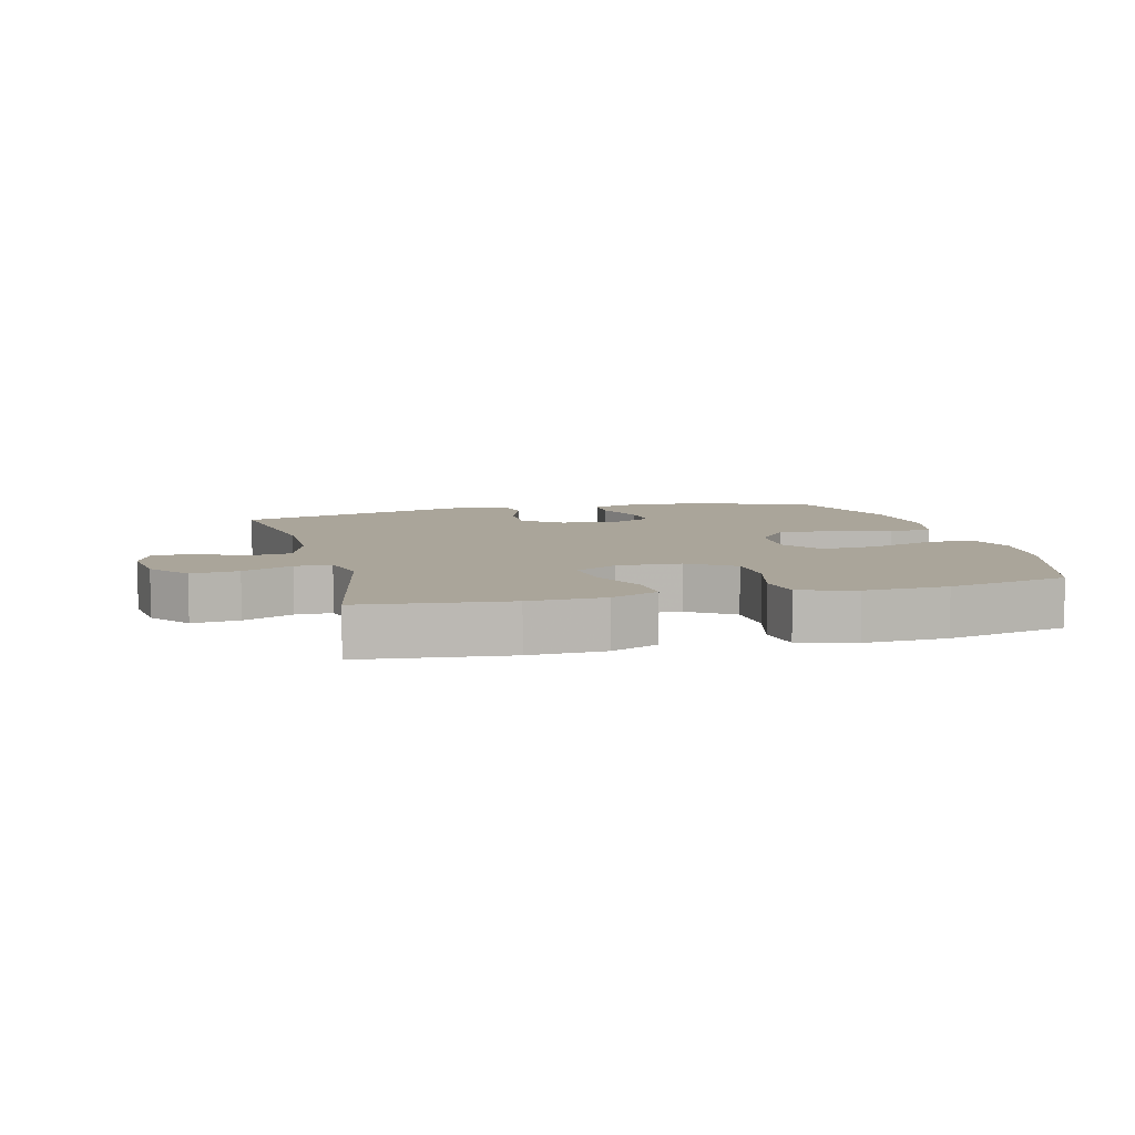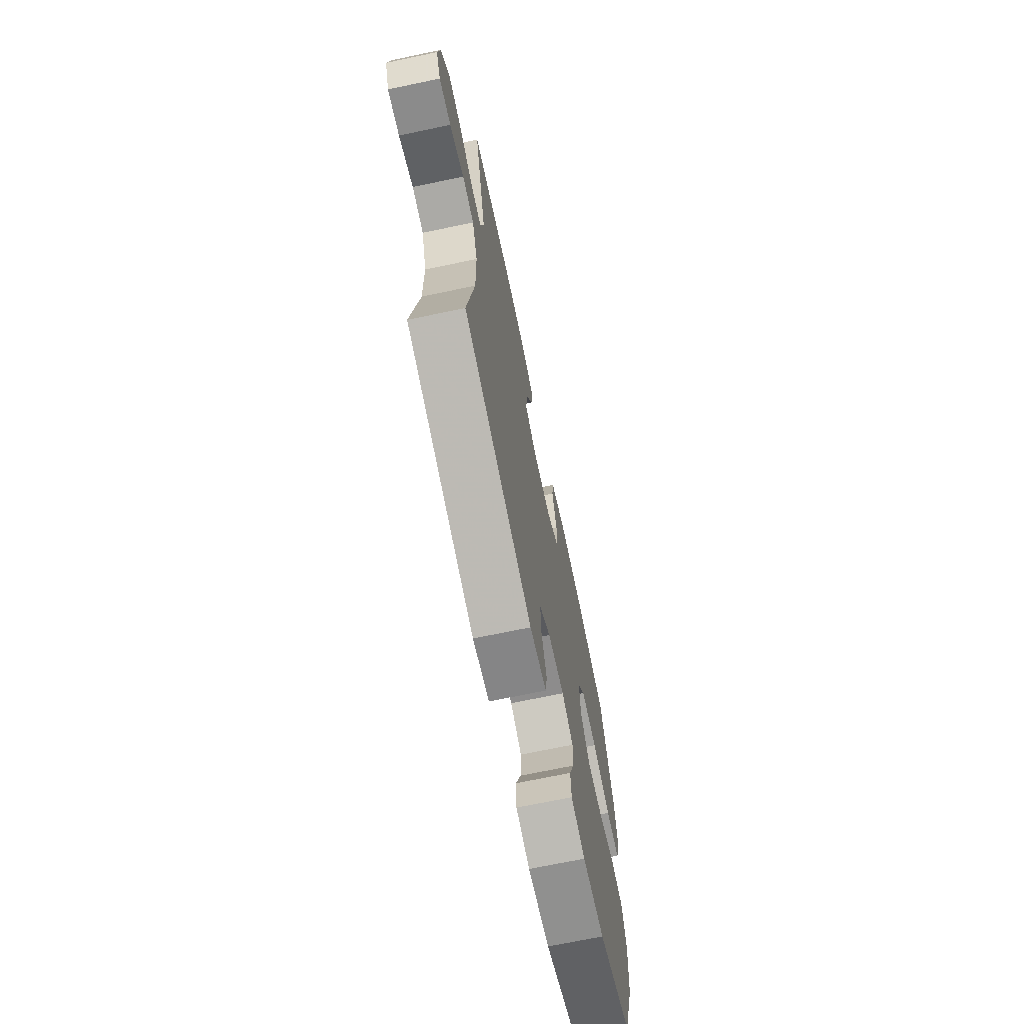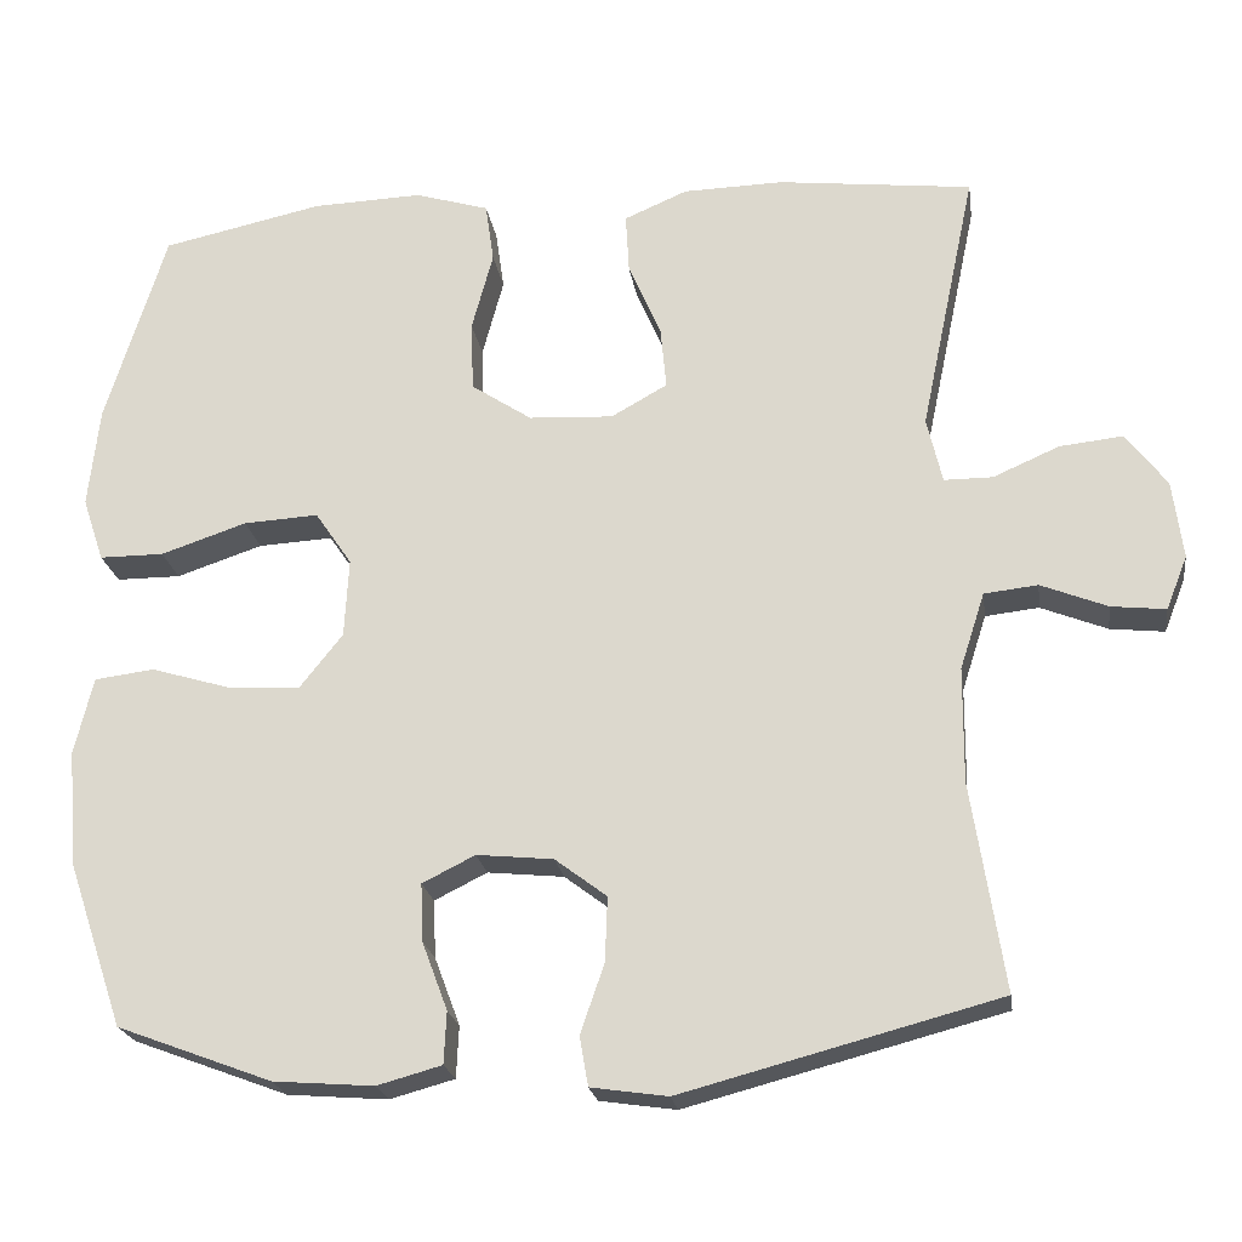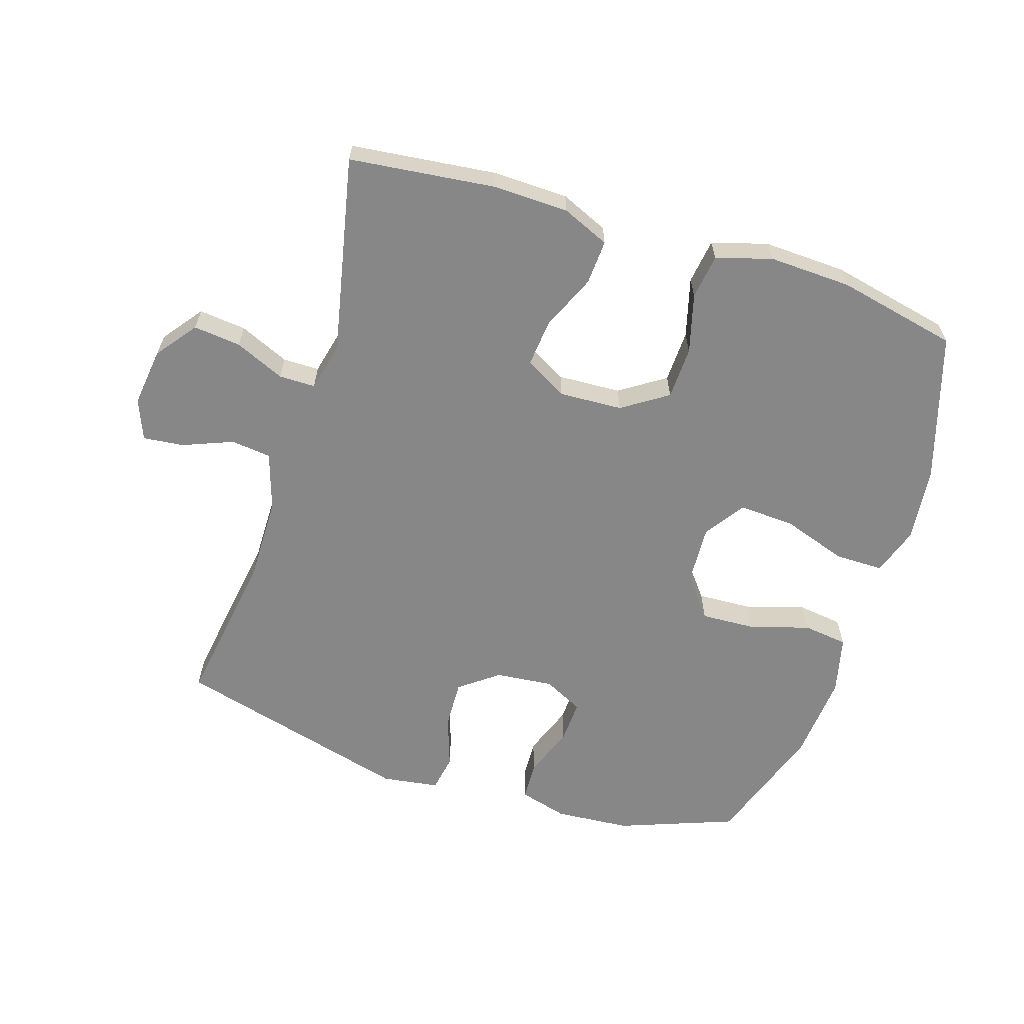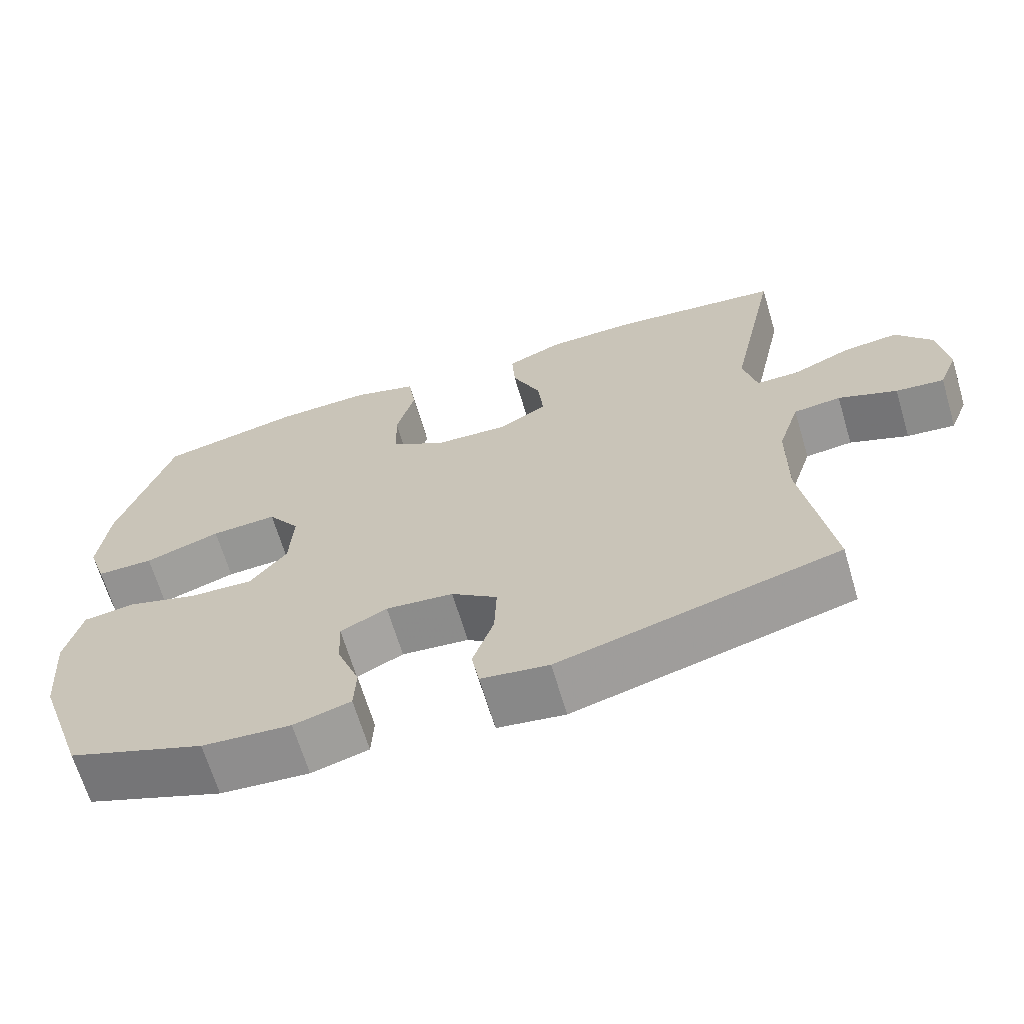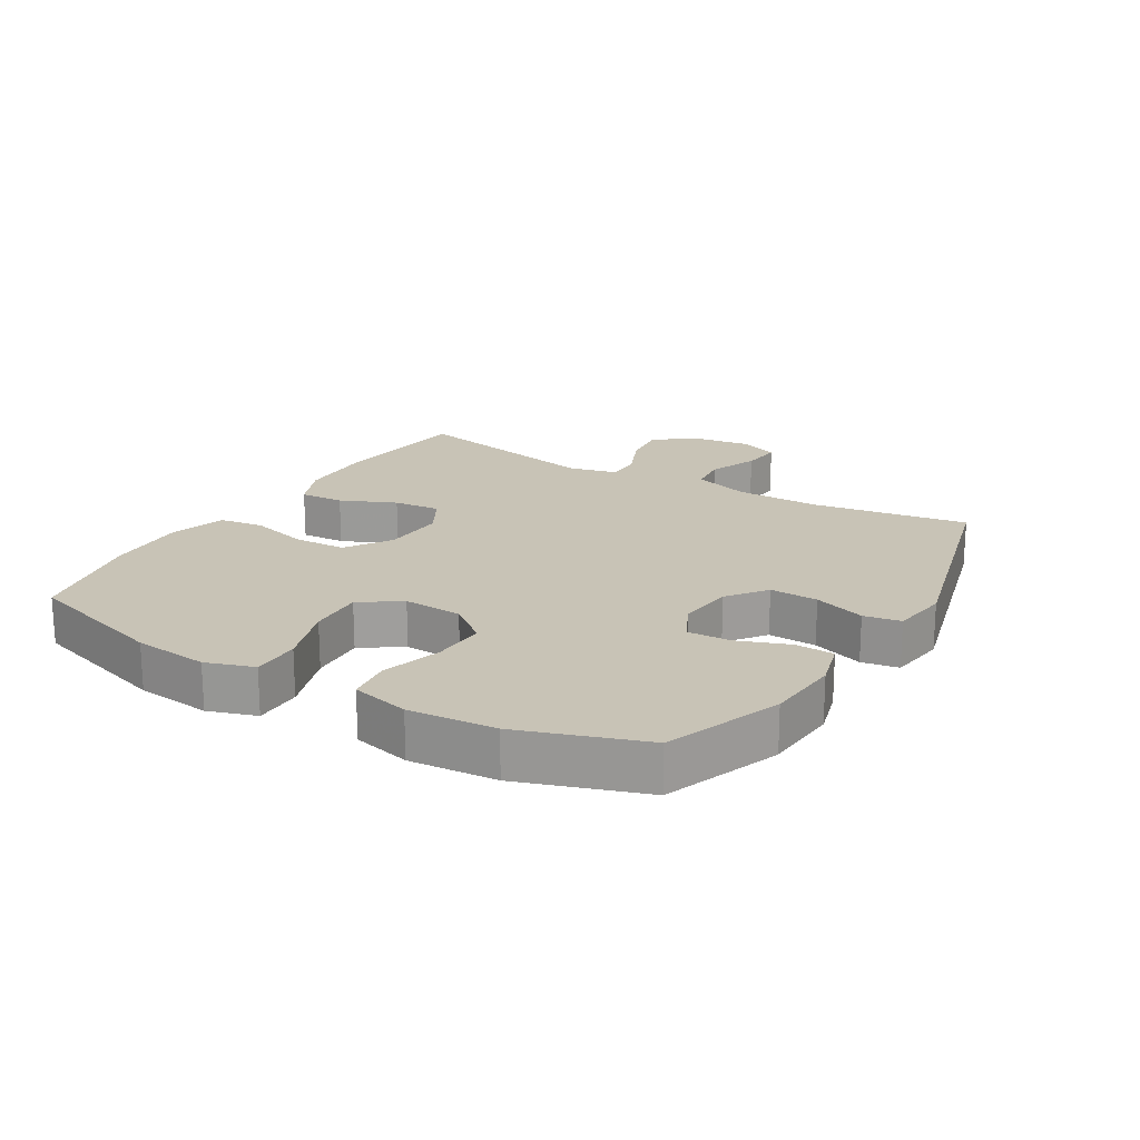
<metadata>
{"format":"obj","ext":"obj","renderer":"f3d","projection":"perspective","resolution":1024,"background":"white","views":[{"elev":7.6,"azim":-14.6,"up":"+Y"},{"elev":-69.8,"azim":-78.1,"up":"+Z"},{"elev":-21.7,"azim":-171.7,"up":"+Z"},{"elev":-62.5,"azim":-17.6,"up":"+Y"},{"elev":-66.5,"azim":-163.4,"up":"+Z"},{"elev":19.4,"azim":120.9,"up":"+Y"}]}
</metadata>
<code>
v 0.5 0.07 0.5
v 0.571 0.07 0.271
v 0.584 0.07 0.153
v 0.559 0.07 0.078
v 0.483 0.07 0.078
v 0.382 0.07 0.112
v 0.294 0.07 0.117
v 0.251 0.07 0.054
v 0.256 0.07 -0.039
v 0.306 0.07 -0.102
v 0.391 0.07 -0.098
v 0.485 0.07 -0.07
v 0.555 0.07 -0.079
v 0.577 0.07 -0.17
v 0.566 0.07 -0.306
v 0.5 0.07 -0.5
v 0.318 0.07 -0.568
v 0.2 0.07 -0.577
v 0.124 0.07 -0.556
v 0.121 0.07 -0.495
v 0.151 0.07 -0.415
v 0.154 0.07 -0.347
v 0.092 0.07 -0.316
v 0.002 0.07 -0.325
v -0.059 0.07 -0.371
v -0.056 0.07 -0.447
v -0.028 0.07 -0.528
v -0.038 0.07 -0.586
v -0.128 0.07 -0.599
v -0.5 0.07 -0.5
v -0.462 0.07 -0.256
v -0.463 0.07 -0.121
v -0.492 0.07 -0.031
v -0.555 0.07 -0.024
v -0.633 0.07 -0.055
v -0.697 0.07 -0.062
v -0.722 0.07 0.001
v -0.71 0.07 0.093
v -0.662 0.07 0.156
v -0.588 0.07 0.148
v -0.51 0.07 0.114
v -0.453 0.07 0.114
v -0.435 0.07 0.191
v -0.5 0.07 0.5
v -0.272 0.07 0.526
v -0.154 0.07 0.523
v -0.08 0.07 0.491
v -0.084 0.07 0.421
v -0.122 0.07 0.334
v -0.129 0.07 0.26
v -0.063 0.07 0.223
v 0.036 0.07 0.228
v 0.107 0.07 0.275
v 0.11 0.07 0.357
v 0.085 0.07 0.45
v 0.095 0.07 0.52
v 0.182 0.07 0.546
v 0.311 0.07 0.541
v 0.5 0 0.5
v 0.571 0 0.271
v 0.584 0 0.153
v 0.559 0 0.078
v 0.483 0 0.078
v 0.382 0 0.112
v 0.294 0 0.117
v 0.251 0 0.054
v 0.256 0 -0.039
v 0.306 0 -0.102
v 0.391 0 -0.098
v 0.485 0 -0.07
v 0.555 0 -0.079
v 0.577 0 -0.17
v 0.566 0 -0.306
v 0.5 0 -0.5
v 0.318 0 -0.568
v 0.2 0 -0.577
v 0.124 0 -0.556
v 0.121 0 -0.495
v 0.151 0 -0.415
v 0.154 0 -0.347
v 0.092 0 -0.316
v 0.002 0 -0.325
v -0.059 0 -0.371
v -0.056 0 -0.447
v -0.028 0 -0.528
v -0.038 0 -0.586
v -0.128 0 -0.599
v -0.5 0 -0.5
v -0.462 0 -0.256
v -0.463 0 -0.121
v -0.492 0 -0.031
v -0.555 0 -0.024
v -0.633 0 -0.055
v -0.697 0 -0.062
v -0.722 0 0.001
v -0.71 0 0.093
v -0.662 0 0.156
v -0.588 0 0.148
v -0.51 0 0.114
v -0.453 0 0.114
v -0.435 0 0.191
v -0.5 0 0.5
v -0.272 0 0.526
v -0.154 0 0.523
v -0.08 0 0.491
v -0.084 0 0.421
v -0.122 0 0.334
v -0.129 0 0.26
v -0.063 0 0.223
v 0.036 0 0.228
v 0.107 0 0.275
v 0.11 0 0.357
v 0.085 0 0.45
v 0.095 0 0.52
v 0.182 0 0.546
v 0.311 0 0.541
f 4 5 6
f 3 4 6
f 2 3 6
f 1 2 6
f 58 1 6
f 57 58 6
f 56 57 6
f 55 56 6
f 54 55 6
f 53 54 6 7
f 52 53 7 8
f 51 52 8 9
f 50 51 9 10
f 47 48 49
f 46 47 49
f 45 46 49
f 44 45 49
f 43 44 49
f 42 43 49 50
f 39 40 41
f 38 39 41
f 37 38 41
f 36 37 41
f 35 36 41
f 34 35 41
f 33 34 41 42
f 42 50 10
f 33 42 10
f 32 33 10
f 29 30 31
f 28 29 31
f 27 28 31
f 26 27 31
f 25 26 31 32
f 19 20 21
f 18 19 21
f 17 18 21
f 16 17 21
f 15 16 21
f 14 15 21
f 13 14 21
f 12 13 21
f 11 12 21
f 10 11 21 22
f 24 25 32
f 23 24 32 10
f 10 22 23
f 64 63 62
f 64 62 61
f 64 61 60
f 64 60 59
f 64 59 116
f 64 116 115
f 64 115 114
f 64 114 113
f 64 113 112
f 65 64 112 111
f 66 65 111 110
f 67 66 110 109
f 68 67 109 108
f 107 106 105
f 107 105 104
f 107 104 103
f 107 103 102
f 107 102 101
f 108 107 101 100
f 99 98 97
f 99 97 96
f 99 96 95
f 99 95 94
f 99 94 93
f 99 93 92
f 100 99 92 91
f 68 108 100
f 68 100 91
f 68 91 90
f 89 88 87
f 89 87 86
f 89 86 85
f 89 85 84
f 90 89 84 83
f 79 78 77
f 79 77 76
f 79 76 75
f 79 75 74
f 79 74 73
f 79 73 72
f 79 72 71
f 79 71 70
f 79 70 69
f 80 79 69 68
f 90 83 82
f 68 90 82 81
f 81 80 68
f 1 59 60 2
f 2 60 61 3
f 3 61 62 4
f 4 62 63 5
f 5 63 64 6
f 6 64 65 7
f 7 65 66 8
f 8 66 67 9
f 9 67 68 10
f 10 68 69 11
f 11 69 70 12
f 12 70 71 13
f 13 71 72 14
f 14 72 73 15
f 15 73 74 16
f 16 74 75 17
f 17 75 76 18
f 18 76 77 19
f 19 77 78 20
f 20 78 79 21
f 21 79 80 22
f 22 80 81 23
f 23 81 82 24
f 24 82 83 25
f 25 83 84 26
f 26 84 85 27
f 27 85 86 28
f 28 86 87 29
f 29 87 88 30
f 30 88 89 31
f 31 89 90 32
f 32 90 91 33
f 33 91 92 34
f 34 92 93 35
f 35 93 94 36
f 36 94 95 37
f 37 95 96 38
f 38 96 97 39
f 39 97 98 40
f 40 98 99 41
f 41 99 100 42
f 42 100 101 43
f 43 101 102 44
f 44 102 103 45
f 45 103 104 46
f 46 104 105 47
f 47 105 106 48
f 48 106 107 49
f 49 107 108 50
f 50 108 109 51
f 51 109 110 52
f 52 110 111 53
f 53 111 112 54
f 54 112 113 55
f 55 113 114 56
f 56 114 115 57
f 57 115 116 58
f 58 116 59 1

</code>
